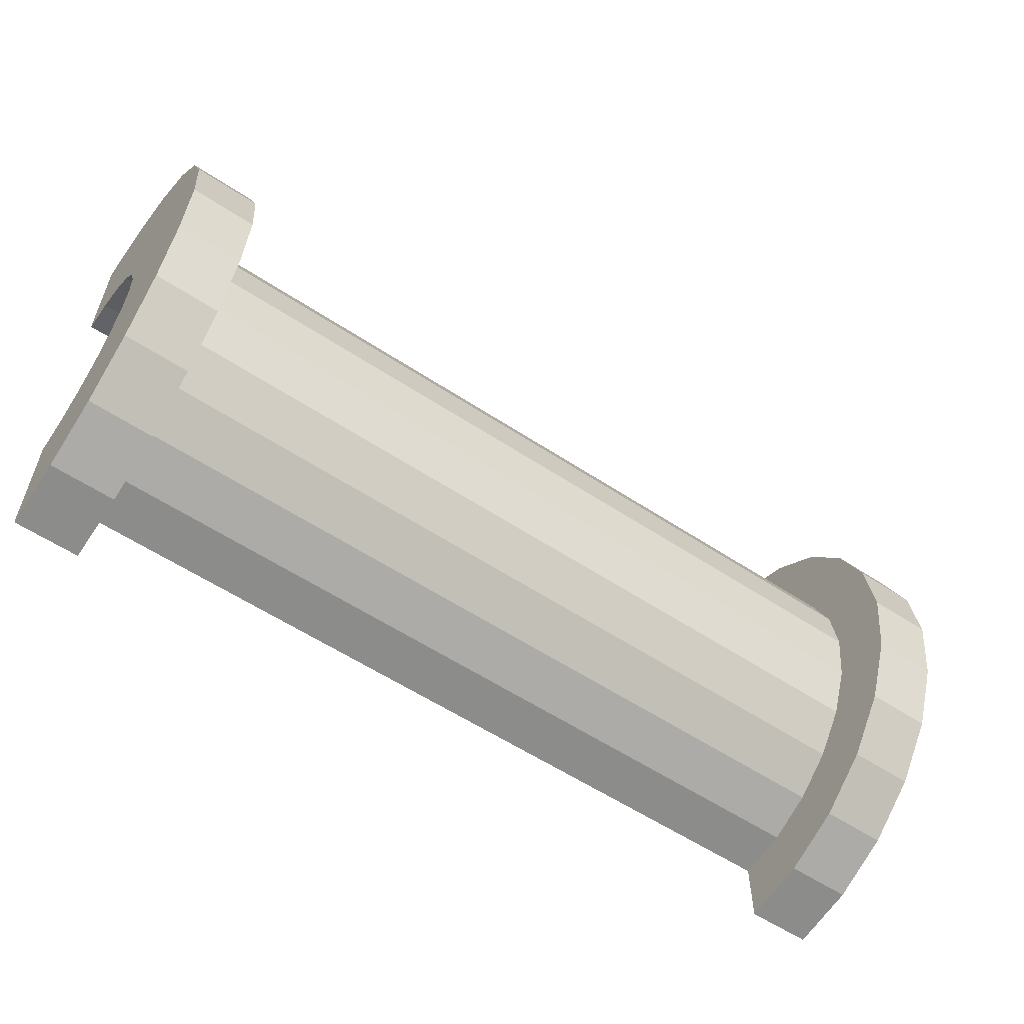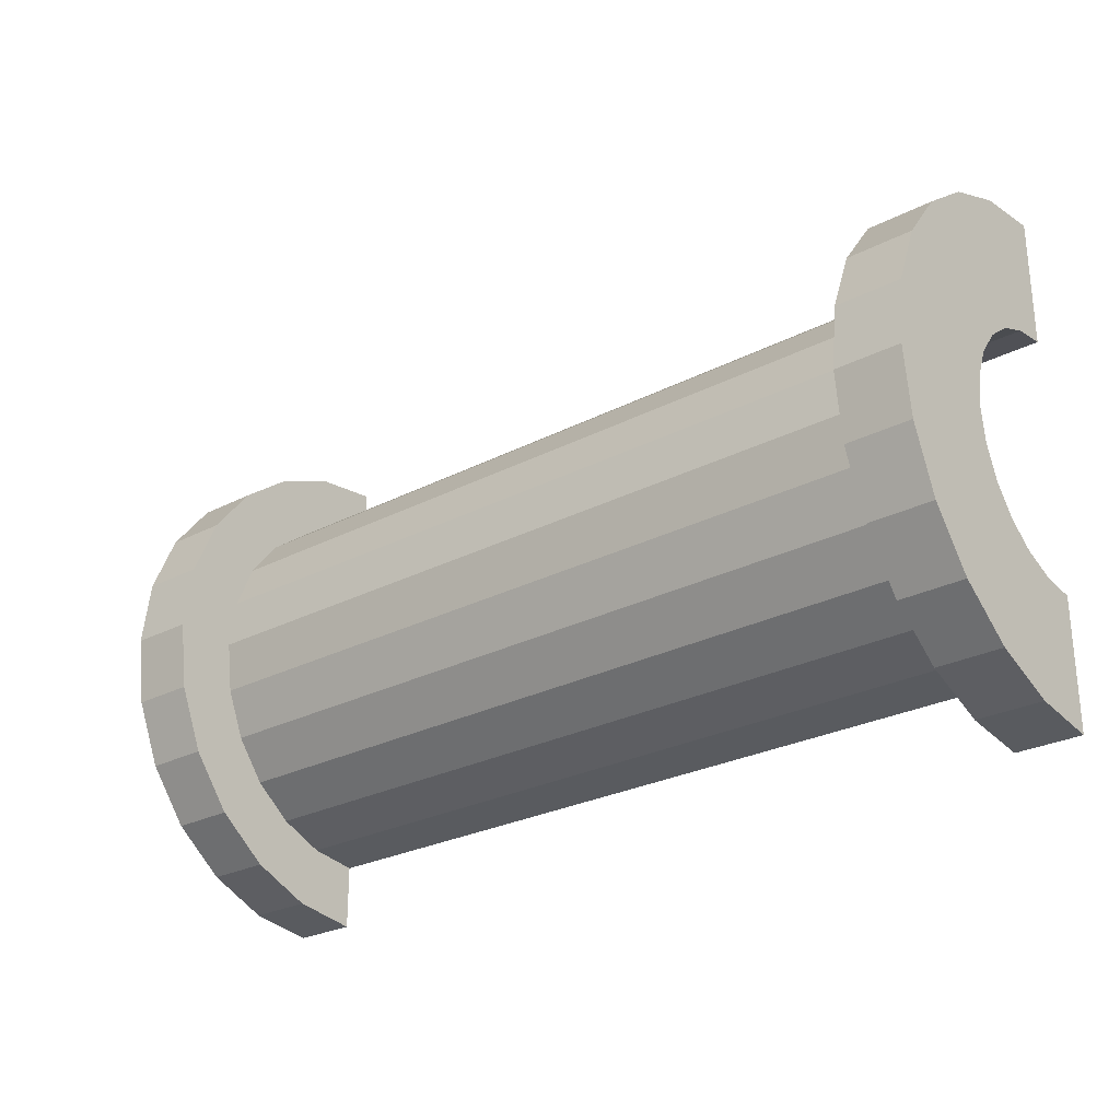
<metadata>
{"format":"obj","ext":"obj","renderer":"f3d","projection":"perspective","resolution":1024,"background":"white","views":[{"elev":-57.6,"azim":-34.5,"up":"+Y"},{"elev":-26.8,"azim":38.9,"up":"+Y"}]}
</metadata>
<code>
v 10.8 0.7765 2.898
v 22.98 0 3
v 22.98 0.7765 2.898
v 22.98 0 3
v 10.8 0.7765 2.898
v 10.8 0 3
v 22.98 3 0
v 10.8 3 0
v 22.98 3 0
v 10.8 3 0
v 22.98 3 0
v 10.8 3 0
v 22.98 2.598 1.5
v 10.8 2.121 2.121
v 22.98 2.121 2.121
v 10.8 2.121 2.121
v 22.98 2.598 1.5
v 10.8 2.598 1.5
v 10.8 2.121 2.121
v 22.98 1.5 2.598
v 22.98 2.121 2.121
v 22.98 1.5 2.598
v 10.8 2.121 2.121
v 10.8 1.5 2.598
v 22.98 2.898 0.7765
v 10.8 2.598 1.5
v 22.98 2.598 1.5
v 10.8 2.598 1.5
v 22.98 2.898 0.7765
v 10.8 2.898 0.7765
v 10.8 -2.598 1.5
v 22.98 -2.121 2.121
v 10.8 -2.121 2.121
v 22.98 -2.121 2.121
v 10.8 -2.598 1.5
v 22.98 -2.598 1.5
v 9.798 -4 0
v 9.798 -2 0
v 9.798 -2 0
v 9.798 -2 0
v 9.798 -3.464 2
v 9.798 -2.828 2.828
v 9.798 -2 0
v 9.798 -3.864 1.035
v 9.798 -3.464 2
v 9.798 -4 0
v 9.798 -2 0
v 9.798 -4 0
v 9.798 -2 0
v 9.798 -4 0
v 9.798 -3.864 1.035
v 9.798 2 0
v 9.798 4 0
v 9.798 4 0
v 9.798 4 0
v 9.798 1.932 0.5176
v 9.798 3.864 1.035
v 9.798 3.864 1.035
v 9.798 1.932 0.5176
v 9.798 3.464 2
v 9.798 2 0
v 9.798 4 0
v 9.798 2 0
v 9.798 4 0
v 9.798 2 0
v 9.798 1.932 0.5176
v 9.798 1.732 1
v 9.798 3.464 2
v 9.798 1.932 0.5176
v 9.798 3.464 2
v 9.798 1.732 1
v 9.798 2.828 2.828
v 9.798 1.414 1.414
v 9.798 2.828 2.828
v 9.798 1.732 1
v 9.798 2.828 2.828
v 9.798 1.414 1.414
v 9.798 2 3.464
v 9.798 1 1.732
v 9.798 2 3.464
v 9.798 1.414 1.414
v 9.798 2 3.464
v 9.798 1 1.732
v 9.798 1.035 3.864
v 9.798 0.5176 1.932
v 9.798 1.035 3.864
v 9.798 1 1.732
v 9.798 0 2
v 9.798 1.035 3.864
v 9.798 0.5176 1.932
v 9.798 0 2
v 9.798 0 4
v 9.798 1.035 3.864
v 9.798 -0.5176 1.932
v 9.798 0 4
v 9.798 0 2
v 9.798 -1.035 3.864
v 9.798 -0.5176 1.932
v 9.798 -1 1.732
v 9.798 -0.5176 1.932
v 9.798 -1.035 3.864
v 9.798 0 4
v 9.798 -2 3.464
v 9.798 -1 1.732
v 9.798 -1.414 1.414
v 9.798 -2.828 2.828
v 9.798 -1.414 1.414
v 9.798 -1.732 1
v 9.798 -2.828 2.828
v 9.798 -1.732 1
v 9.798 -1.932 0.5176
v 9.798 -1 1.732
v 9.798 -2 3.464
v 9.798 -1.035 3.864
v 9.798 -2.828 2.828
v 9.798 -1.932 0.5176
v 9.798 -2 0
v 9.798 -1.414 1.414
v 9.798 -2.828 2.828
v 9.798 -2 3.464
v 10.8 1.5 2.598
v 22.98 0.7765 2.898
v 22.98 1.5 2.598
v 22.98 0.7765 2.898
v 10.8 1.5 2.598
v 10.8 0.7765 2.898
v 22.98 3 0
v 10.8 2.898 0.7765
v 22.98 2.898 0.7765
v 10.8 2.898 0.7765
v 22.98 3 0
v 10.8 3 0
v 10.8 -3 0
v 22.98 -3 0
v 10.8 -3 0
v 22.98 -3 0
v 10.8 -3 0
v 22.98 -3 0
v 10.8 -2.898 0.7765
v 22.98 -2.598 1.5
v 10.8 -2.598 1.5
v 22.98 -2.598 1.5
v 10.8 -2.898 0.7765
v 22.98 -2.898 0.7765
v 10.8 -1.5 2.598
v 22.98 -2.121 2.121
v 22.98 -1.5 2.598
v 22.98 -2.121 2.121
v 10.8 -1.5 2.598
v 10.8 -2.121 2.121
v 10.8 0 3
v 22.98 -0.7765 2.898
v 22.98 0 3
v 22.98 -0.7765 2.898
v 10.8 0 3
v 10.8 -0.7765 2.898
v 10.8 -2.898 0.7765
v 22.98 -3 0
v 22.98 -2.898 0.7765
v 22.98 -3 0
v 10.8 -2.898 0.7765
v 10.8 -3 0
v 10.8 -0.7765 2.898
v 22.98 -1.5 2.598
v 22.98 -0.7765 2.898
v 22.98 -1.5 2.598
v 10.8 -0.7765 2.898
v 10.8 -1.5 2.598
v 9.798 0 2
v 23.98 0.5176 1.932
v 23.98 0 2
v 23.98 0.5176 1.932
v 9.798 0 2
v 9.798 0.5176 1.932
v 9.798 2 0
v 23.98 2 0
v 9.798 2 0
v 23.98 2 0
v 9.798 2 0
v 23.98 2 0
v 23.98 -2 0
v 9.798 -1.932 0.5176
v 23.98 -1.932 0.5176
v 9.798 -1.932 0.5176
v 23.98 -2 0
v 9.798 -2 0
v 23.98 -2 0
v 9.798 -2 0
v 23.98 -2 0
v 9.798 -2 0
v 23.98 -2 0
v 9.798 -2 0
v 9.798 -1.414 1.414
v 23.98 -1 1.732
v 23.98 -1.414 1.414
v 23.98 -1 1.732
v 9.798 -1.414 1.414
v 9.798 -1 1.732
v 9.798 1.732 1
v 23.98 1.414 1.414
v 9.798 1.414 1.414
v 23.98 1.414 1.414
v 9.798 1.732 1
v 23.98 1.732 1
v 9.798 1.932 0.5176
v 23.98 2 0
v 23.98 1.932 0.5176
v 23.98 2 0
v 9.798 1.932 0.5176
v 9.798 2 0
v 9.798 -0.5176 1.932
v 23.98 0 2
v 23.98 -0.5176 1.932
v 23.98 0 2
v 9.798 -0.5176 1.932
v 9.798 0 2
v 9.798 1 1.732
v 23.98 1.414 1.414
v 23.98 1 1.732
v 23.98 1.414 1.414
v 9.798 1 1.732
v 9.798 1.414 1.414
v 9.798 0.5176 1.932
v 23.98 1 1.732
v 23.98 0.5176 1.932
v 23.98 1 1.732
v 9.798 0.5176 1.932
v 9.798 1 1.732
v 9.798 1.932 0.5176
v 23.98 1.732 1
v 9.798 1.732 1
v 23.98 1.732 1
v 9.798 1.932 0.5176
v 23.98 1.932 0.5176
v 23.98 -1.732 1
v 9.798 -1.414 1.414
v 23.98 -1.414 1.414
v 9.798 -1.414 1.414
v 23.98 -1.732 1
v 9.798 -1.732 1
v 9.798 -1 1.732
v 23.98 -0.5176 1.932
v 23.98 -1 1.732
v 23.98 -0.5176 1.932
v 9.798 -1 1.732
v 9.798 -0.5176 1.932
v 23.98 -1.932 0.5176
v 9.798 -1.732 1
v 23.98 -1.732 1
v 9.798 -1.732 1
v 23.98 -1.932 0.5176
v 9.798 -1.932 0.5176
v 9.798 2 3.464
v 10.8 1.035 3.864
v 10.8 2 3.464
v 10.8 1.035 3.864
v 9.798 2 3.464
v 9.798 1.035 3.864
v 9.798 -3.864 1.035
v 10.8 -3.464 2
v 9.798 -3.464 2
v 10.8 -3.464 2
v 9.798 -3.864 1.035
v 10.8 -3.864 1.035
v 10.8 4 0
v 9.798 4 0
v 10.8 4 0
v 9.798 4 0
v 10.8 4 0
v 9.798 4 0
v 10.8 3.864 1.035
v 9.798 3.464 2
v 10.8 3.464 2
v 9.798 3.464 2
v 10.8 3.864 1.035
v 9.798 3.864 1.035
v 9.798 2.828 2.828
v 10.8 2 3.464
v 10.8 2.828 2.828
v 10.8 2 3.464
v 9.798 2.828 2.828
v 9.798 2 3.464
v 10.8 3.464 2
v 9.798 2.828 2.828
v 10.8 2.828 2.828
v 9.798 2.828 2.828
v 10.8 3.464 2
v 9.798 3.464 2
v 9.798 -1.035 3.864
v 10.8 -2 3.464
v 10.8 -1.035 3.864
v 10.8 -2 3.464
v 9.798 -1.035 3.864
v 9.798 -2 3.464
v 9.798 -3.464 2
v 10.8 -2.828 2.828
v 9.798 -2.828 2.828
v 10.8 -2.828 2.828
v 9.798 -3.464 2
v 10.8 -3.464 2
v 9.798 -2 3.464
v 10.8 -2.828 2.828
v 10.8 -2 3.464
v 10.8 -2.828 2.828
v 9.798 -2 3.464
v 9.798 -2.828 2.828
v 9.798 1.035 3.864
v 10.8 0 4
v 10.8 1.035 3.864
v 10.8 0 4
v 9.798 1.035 3.864
v 9.798 0 4
v 10.8 4 0
v 9.798 3.864 1.035
v 10.8 3.864 1.035
v 9.798 3.864 1.035
v 10.8 4 0
v 9.798 4 0
v 9.798 -4 0
v 10.8 -4 0
v 9.798 -4 0
v 10.8 -4 0
v 9.798 -4 0
v 10.8 -4 0
v 9.798 -3.864 1.035
v 10.8 -4 0
v 10.8 -3.864 1.035
v 10.8 -4 0
v 9.798 -3.864 1.035
v 9.798 -4 0
v 9.798 0 4
v 10.8 -1.035 3.864
v 10.8 0 4
v 10.8 -1.035 3.864
v 9.798 0 4
v 9.798 -1.035 3.864
v 10.8 3.864 1.035
v 10.8 2.898 0.7765
v 10.8 3 0
v 10.8 2.598 1.5
v 10.8 3.464 2
v 10.8 2.828 2.828
v 10.8 3.464 2
v 10.8 2.598 1.5
v 10.8 2.898 0.7765
v 10.8 2.828 2.828
v 10.8 2.121 2.121
v 10.8 2.598 1.5
v 10.8 2 3.464
v 10.8 2.121 2.121
v 10.8 2.828 2.828
v 10.8 2 3.464
v 10.8 1.5 2.598
v 10.8 2.121 2.121
v 10.8 1.035 3.864
v 10.8 1.5 2.598
v 10.8 2 3.464
v 10.8 1.035 3.864
v 10.8 0.7765 2.898
v 10.8 1.5 2.598
v 10.8 0 4
v 10.8 0.7765 2.898
v 10.8 1.035 3.864
v 10.8 0 4
v 10.8 0 3
v 10.8 0.7765 2.898
v 10.8 0 4
v 10.8 -0.7765 2.898
v 10.8 0 3
v 10.8 -1.035 3.864
v 10.8 -0.7765 2.898
v 10.8 0 4
v 10.8 -1.035 3.864
v 10.8 -1.5 2.598
v 10.8 -0.7765 2.898
v 10.8 -2 3.464
v 10.8 -1.5 2.598
v 10.8 -1.035 3.864
v 10.8 -2 3.464
v 10.8 -2.121 2.121
v 10.8 -1.5 2.598
v 10.8 -2.828 2.828
v 10.8 -2.121 2.121
v 10.8 -2 3.464
v 10.8 -2.121 2.121
v 10.8 -2.828 2.828
v 10.8 -2.598 1.5
v 10.8 -3.464 2
v 10.8 -2.598 1.5
v 10.8 -2.828 2.828
v 10.8 -2.598 1.5
v 10.8 -3.464 2
v 10.8 -2.898 0.7765
v 10.8 -3.864 1.035
v 10.8 -2.898 0.7765
v 10.8 -3.464 2
v 10.8 -2.898 0.7765
v 10.8 -3.864 1.035
v 10.8 -3 0
v 10.8 -4 0
v 10.8 -3 0
v 10.8 -3.864 1.035
v 10.8 -3 0
v 10.8 -4 0
v 10.8 -3 0
v 10.8 -3 0
v 10.8 -4 0
v 10.8 -4 0
v 10.8 3 0
v 10.8 4 0
v 10.8 3.864 1.035
v 10.8 2.898 0.7765
v 10.8 3.864 1.035
v 10.8 3.464 2
v 10.8 4 0
v 10.8 3 0
v 10.8 4 0
v 10.8 4 0
v 10.8 3 0
v 10.8 3 0
v 22.98 1.035 3.864
v 23.98 0 4
v 23.98 1.035 3.864
v 23.98 0 4
v 22.98 1.035 3.864
v 22.98 0 4
v 23.98 4 0
v 22.98 4 0
v 23.98 4 0
v 22.98 4 0
v 23.98 4 0
v 22.98 4 0
v 23.98 3.464 2
v 22.98 2.828 2.828
v 23.98 2.828 2.828
v 22.98 2.828 2.828
v 23.98 3.464 2
v 22.98 3.464 2
v 22.98 2.828 2.828
v 23.98 2 3.464
v 23.98 2.828 2.828
v 23.98 2 3.464
v 22.98 2.828 2.828
v 22.98 2 3.464
v 23.98 3.864 1.035
v 22.98 3.464 2
v 23.98 3.464 2
v 22.98 3.464 2
v 23.98 3.864 1.035
v 22.98 3.864 1.035
v 22.98 -3.464 2
v 23.98 -2.828 2.828
v 22.98 -2.828 2.828
v 23.98 -2.828 2.828
v 22.98 -3.464 2
v 23.98 -3.464 2
v 22.98 -4 0
v 22.98 -3 0
v 22.98 -3 0
v 22.98 -3 0
v 22.98 -3.864 1.035
v 22.98 -3.464 2
v 22.98 -4 0
v 22.98 -3 0
v 22.98 -4 0
v 22.98 -3 0
v 22.98 -4 0
v 22.98 -3.864 1.035
v 22.98 3 0
v 22.98 4 0
v 22.98 4 0
v 22.98 4 0
v 22.98 2.898 0.7765
v 22.98 3.864 1.035
v 22.98 3 0
v 22.98 4 0
v 22.98 3 0
v 22.98 4 0
v 22.98 3 0
v 22.98 2.898 0.7765
v 22.98 3.864 1.035
v 22.98 2.898 0.7765
v 22.98 3.464 2
v 22.98 2.598 1.5
v 22.98 3.464 2
v 22.98 2.898 0.7765
v 22.98 3.464 2
v 22.98 2.598 1.5
v 22.98 2.828 2.828
v 22.98 2.121 2.121
v 22.98 2.828 2.828
v 22.98 2.598 1.5
v 22.98 2.121 2.121
v 22.98 2 3.464
v 22.98 2.828 2.828
v 22.98 1.5 2.598
v 22.98 2 3.464
v 22.98 2.121 2.121
v 22.98 1.5 2.598
v 22.98 1.035 3.864
v 22.98 2 3.464
v 22.98 0.7765 2.898
v 22.98 1.035 3.864
v 22.98 1.5 2.598
v 22.98 0 3
v 22.98 1.035 3.864
v 22.98 0.7765 2.898
v 22.98 0 3
v 22.98 0 4
v 22.98 1.035 3.864
v 22.98 -0.7765 2.898
v 22.98 0 4
v 22.98 0 3
v 22.98 -0.7765 2.898
v 22.98 -1.035 3.864
v 22.98 0 4
v 22.98 -1.5 2.598
v 22.98 -1.035 3.864
v 22.98 -0.7765 2.898
v 22.98 -1.5 2.598
v 22.98 -2 3.464
v 22.98 -1.035 3.864
v 22.98 -2.121 2.121
v 22.98 -2 3.464
v 22.98 -1.5 2.598
v 22.98 -2.828 2.828
v 22.98 -2.121 2.121
v 22.98 -2.598 1.5
v 22.98 -2.121 2.121
v 22.98 -2.828 2.828
v 22.98 -2 3.464
v 22.98 -3.464 2
v 22.98 -2.598 1.5
v 22.98 -2.898 0.7765
v 22.98 -3.464 2
v 22.98 -2.898 0.7765
v 22.98 -3 0
v 22.98 -2.598 1.5
v 22.98 -3.464 2
v 22.98 -2.828 2.828
v 22.98 2 3.464
v 23.98 1.035 3.864
v 23.98 2 3.464
v 23.98 1.035 3.864
v 22.98 2 3.464
v 22.98 1.035 3.864
v 23.98 1.414 1.414
v 23.98 2.828 2.828
v 23.98 2 3.464
v 23.98 2.828 2.828
v 23.98 1.932 0.5176
v 23.98 2 0
v 23.98 2.828 2.828
v 23.98 1.732 1
v 23.98 1.932 0.5176
v 23.98 2.828 2.828
v 23.98 1.414 1.414
v 23.98 1.732 1
v 23.98 1 1.732
v 23.98 2 3.464
v 23.98 1.035 3.864
v 23.98 2 3.464
v 23.98 1 1.732
v 23.98 1.414 1.414
v 23.98 1.035 3.864
v 23.98 0.5176 1.932
v 23.98 1 1.732
v 23.98 0 4
v 23.98 0.5176 1.932
v 23.98 1.035 3.864
v 23.98 0 4
v 23.98 0 2
v 23.98 0.5176 1.932
v 23.98 0 4
v 23.98 -0.5176 1.932
v 23.98 0 2
v 23.98 -1.035 3.864
v 23.98 -0.5176 1.932
v 23.98 0 4
v 23.98 -0.5176 1.932
v 23.98 -1.035 3.864
v 23.98 -1 1.732
v 23.98 -2 3.464
v 23.98 -1 1.732
v 23.98 -1.035 3.864
v 23.98 -1 1.732
v 23.98 -2 3.464
v 23.98 -1.414 1.414
v 23.98 -2.828 2.828
v 23.98 -1.414 1.414
v 23.98 -2 3.464
v 23.98 -1.414 1.414
v 23.98 -2.828 2.828
v 23.98 -1.732 1
v 23.98 -3.464 2
v 23.98 -1.732 1
v 23.98 -2.828 2.828
v 23.98 -1.732 1
v 23.98 -3.464 2
v 23.98 -1.932 0.5176
v 23.98 -3.864 1.035
v 23.98 -1.932 0.5176
v 23.98 -3.464 2
v 23.98 -1.932 0.5176
v 23.98 -3.864 1.035
v 23.98 -2 0
v 23.98 -4 0
v 23.98 -2 0
v 23.98 -3.864 1.035
v 23.98 -2 0
v 23.98 -4 0
v 23.98 -2 0
v 23.98 -2 0
v 23.98 -4 0
v 23.98 -4 0
v 23.98 2 0
v 23.98 4 0
v 23.98 3.864 1.035
v 23.98 2 0
v 23.98 3.864 1.035
v 23.98 3.464 2
v 23.98 2 0
v 23.98 3.464 2
v 23.98 2.828 2.828
v 23.98 4 0
v 23.98 2 0
v 23.98 4 0
v 23.98 4 0
v 23.98 2 0
v 23.98 2 0
v 23.98 4 0
v 22.98 3.864 1.035
v 23.98 3.864 1.035
v 22.98 3.864 1.035
v 23.98 4 0
v 22.98 4 0
v 22.98 -4 0
v 23.98 -4 0
v 22.98 -4 0
v 23.98 -4 0
v 22.98 -4 0
v 23.98 -4 0
v 22.98 -3.864 1.035
v 23.98 -3.464 2
v 22.98 -3.464 2
v 23.98 -3.464 2
v 22.98 -3.864 1.035
v 23.98 -3.864 1.035
v 22.98 -2 3.464
v 23.98 -2.828 2.828
v 23.98 -2 3.464
v 23.98 -2.828 2.828
v 22.98 -2 3.464
v 22.98 -2.828 2.828
v 22.98 0 4
v 23.98 -1.035 3.864
v 23.98 0 4
v 23.98 -1.035 3.864
v 22.98 0 4
v 22.98 -1.035 3.864
v 22.98 -3.864 1.035
v 23.98 -4 0
v 23.98 -3.864 1.035
v 23.98 -4 0
v 22.98 -3.864 1.035
v 22.98 -4 0
v 22.98 -1.035 3.864
v 23.98 -2 3.464
v 23.98 -1.035 3.864
v 23.98 -2 3.464
v 22.98 -1.035 3.864
v 22.98 -2 3.464
v 10.8 -4 0
v 9.798 -4 0
v 10.8 -3 0
v 22.98 -3 0
v 23.98 -4 0
v 22.98 -4 0
v 23.98 -4 0
v 22.98 -3 0
v 23.98 -2 0
v 10.8 -3 0
v 23.98 -2 0
v 22.98 -3 0
v 10.8 -3 0
v 9.798 -2 0
v 23.98 -2 0
v 9.798 -2 0
v 10.8 -3 0
v 9.798 -4 0
v 23.98 2 0
v 22.98 3 0
v 23.98 4 0
v 23.98 2 0
v 10.8 3 0
v 22.98 3 0
v 9.798 2 0
v 10.8 3 0
v 23.98 2 0
v 9.798 4 0
v 10.8 3 0
v 9.798 2 0
v 10.8 3 0
v 9.798 4 0
v 10.8 4 0
v 23.98 4 0
v 22.98 3 0
v 22.98 4 0
f 1 2 3
f 4 5 6
f 7 8 9
f 10 11 12
f 13 14 15
f 16 17 18
f 19 20 21
f 22 23 24
f 25 26 27
f 28 29 30
f 31 32 33
f 34 35 36
f 37 38 39
f 40 41 42
f 43 44 45
f 46 47 48
f 49 50 51
f 52 53 54
f 55 56 57
f 58 59 60
f 61 62 63
f 64 65 66
f 67 68 69
f 70 71 72
f 73 74 75
f 76 77 78
f 79 80 81
f 82 83 84
f 85 86 87
f 88 89 90
f 91 92 93
f 94 95 96
f 97 98 99
f 100 101 102
f 103 104 105
f 106 107 108
f 109 110 111
f 112 113 114
f 115 116 117
f 118 119 120
f 121 122 123
f 124 125 126
f 127 128 129
f 130 131 132
f 133 134 135
f 136 137 138
f 139 140 141
f 142 143 144
f 145 146 147
f 148 149 150
f 151 152 153
f 154 155 156
f 157 158 159
f 160 161 162
f 163 164 165
f 166 167 168
f 169 170 171
f 172 173 174
f 175 176 177
f 178 179 180
f 181 182 183
f 184 185 186
f 187 188 189
f 190 191 192
f 193 194 195
f 196 197 198
f 199 200 201
f 202 203 204
f 205 206 207
f 208 209 210
f 211 212 213
f 214 215 216
f 217 218 219
f 220 221 222
f 223 224 225
f 226 227 228
f 229 230 231
f 232 233 234
f 235 236 237
f 238 239 240
f 241 242 243
f 244 245 246
f 247 248 249
f 250 251 252
f 253 254 255
f 256 257 258
f 259 260 261
f 262 263 264
f 265 266 267
f 268 269 270
f 271 272 273
f 274 275 276
f 277 278 279
f 280 281 282
f 283 284 285
f 286 287 288
f 289 290 291
f 292 293 294
f 295 296 297
f 298 299 300
f 301 302 303
f 304 305 306
f 307 308 309
f 310 311 312
f 313 314 315
f 316 317 318
f 319 320 321
f 322 323 324
f 325 326 327
f 328 329 330
f 331 332 333
f 334 335 336
f 337 338 339
f 340 341 342
f 343 344 345
f 346 347 348
f 349 350 351
f 352 353 354
f 355 356 357
f 358 359 360
f 361 362 363
f 364 365 366
f 367 368 369
f 370 371 372
f 373 374 375
f 376 377 378
f 379 380 381
f 382 383 384
f 385 386 387
f 388 389 390
f 391 392 393
f 394 395 396
f 397 398 399
f 400 401 402
f 403 404 405
f 406 407 408
f 409 410 411
f 412 413 414
f 415 416 417
f 418 419 420
f 421 422 423
f 424 425 426
f 427 428 429
f 430 431 432
f 433 434 435
f 436 437 438
f 439 440 441
f 442 443 444
f 445 446 447
f 448 449 450
f 451 452 453
f 454 455 456
f 457 458 459
f 460 461 462
f 463 464 465
f 466 467 468
f 469 470 471
f 472 473 474
f 475 476 477
f 478 479 480
f 481 482 483
f 484 485 486
f 487 488 489
f 490 491 492
f 493 494 495
f 496 497 498
f 499 500 501
f 502 503 504
f 505 506 507
f 508 509 510
f 511 512 513
f 514 515 516
f 517 518 519
f 520 521 522
f 523 524 525
f 526 527 528
f 529 530 531
f 532 533 534
f 535 536 537
f 538 539 540
f 541 542 543
f 544 545 546
f 547 548 549
f 550 551 552
f 553 554 555
f 556 557 558
f 559 560 561
f 562 563 564
f 565 566 567
f 568 569 570
f 571 572 573
f 574 575 576
f 577 578 579
f 580 581 582
f 583 584 585
f 586 587 588
f 589 590 591
f 592 593 594
f 595 596 597
f 598 599 600
f 601 602 603
f 604 605 606
f 607 608 609
f 610 611 612
f 613 614 615
f 616 617 618
f 619 620 621
f 622 623 624
f 625 626 627
f 628 629 630
f 631 632 633
f 634 635 636
f 637 638 639
f 640 641 642
f 643 644 645
f 646 647 648
f 649 650 651
f 652 653 654
f 655 656 657
f 658 659 660
f 661 662 663
f 664 665 666
f 667 668 669
f 670 671 672
f 673 674 675
f 676 677 678
f 679 680 681
f 682 683 684
f 685 686 687
f 688 689 690
f 691 692 693
f 694 695 696
f 697 698 699
f 700 701 702
f 703 704 705
f 706 707 708

</code>
